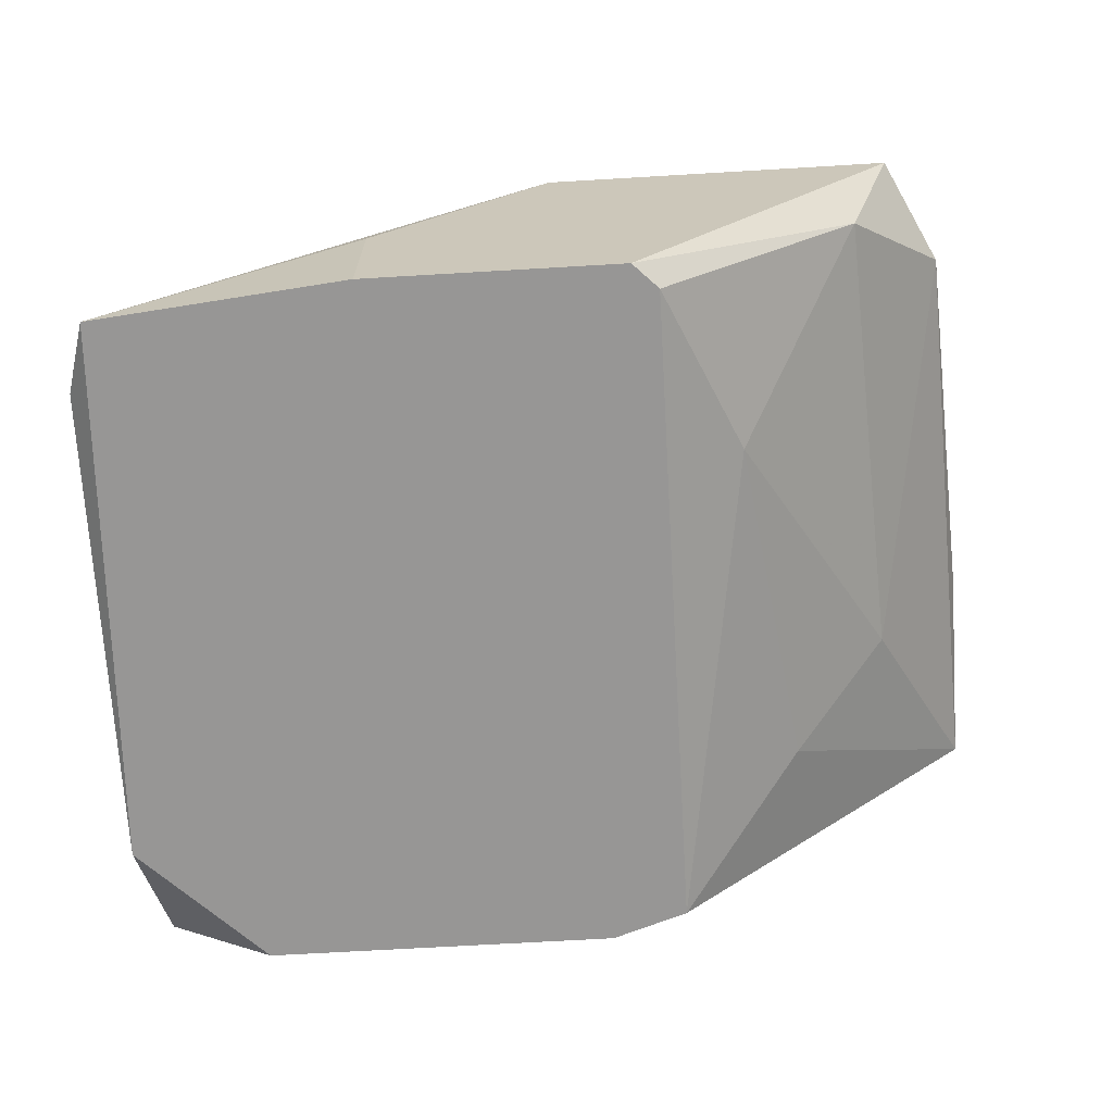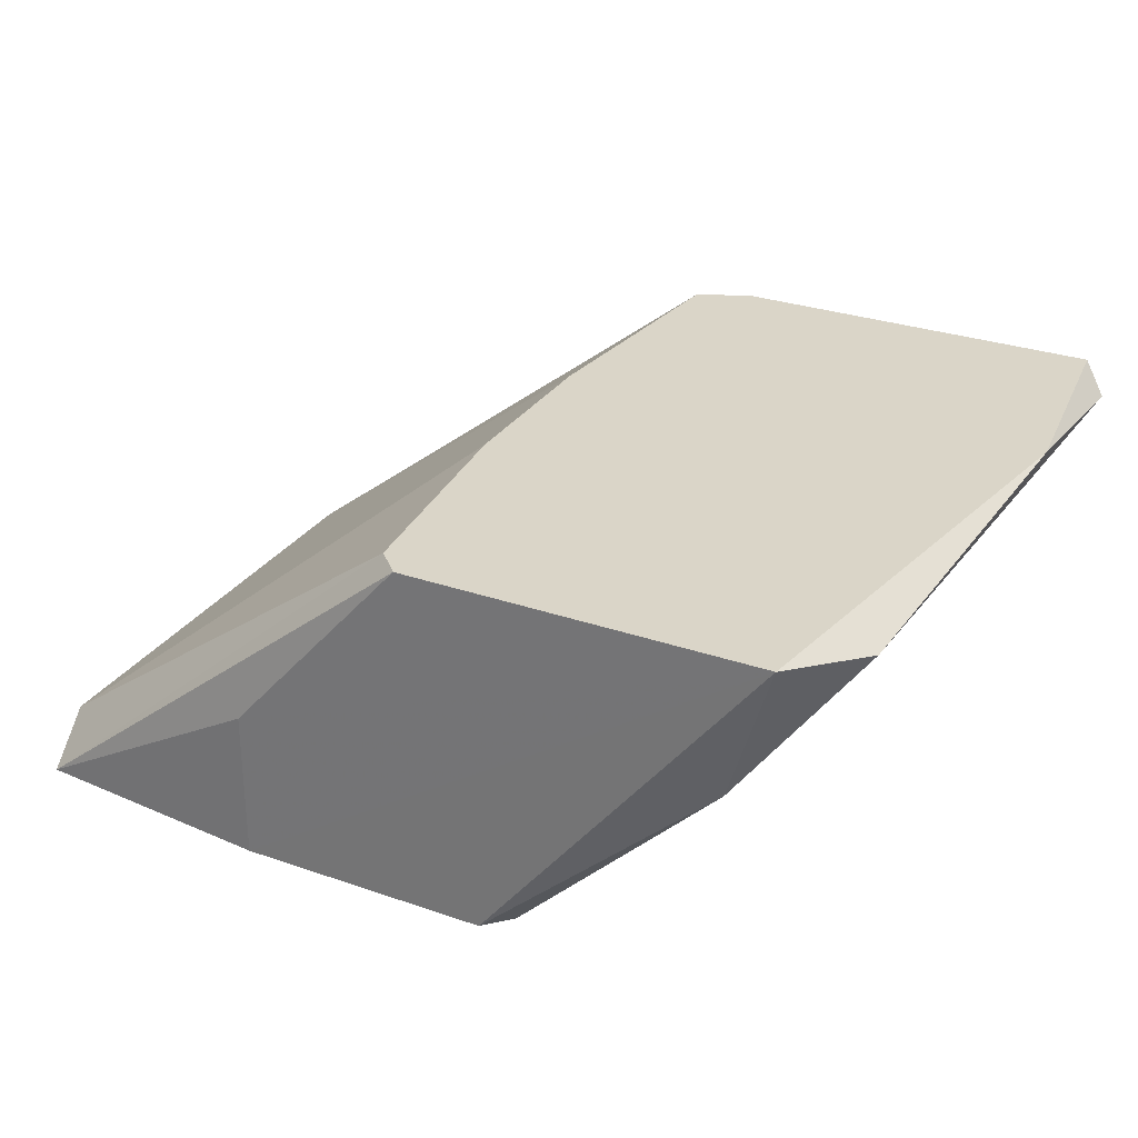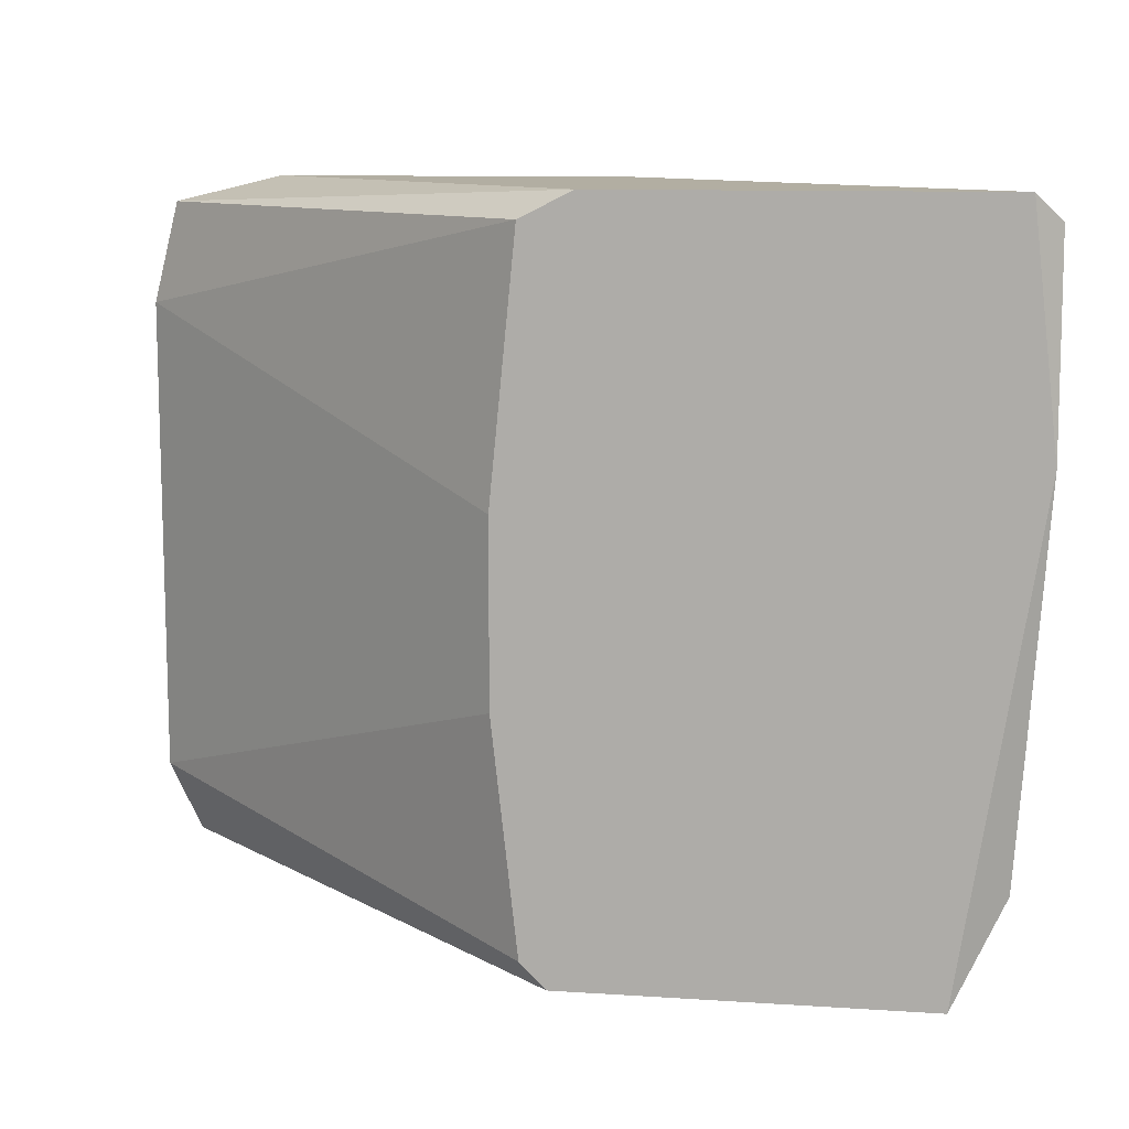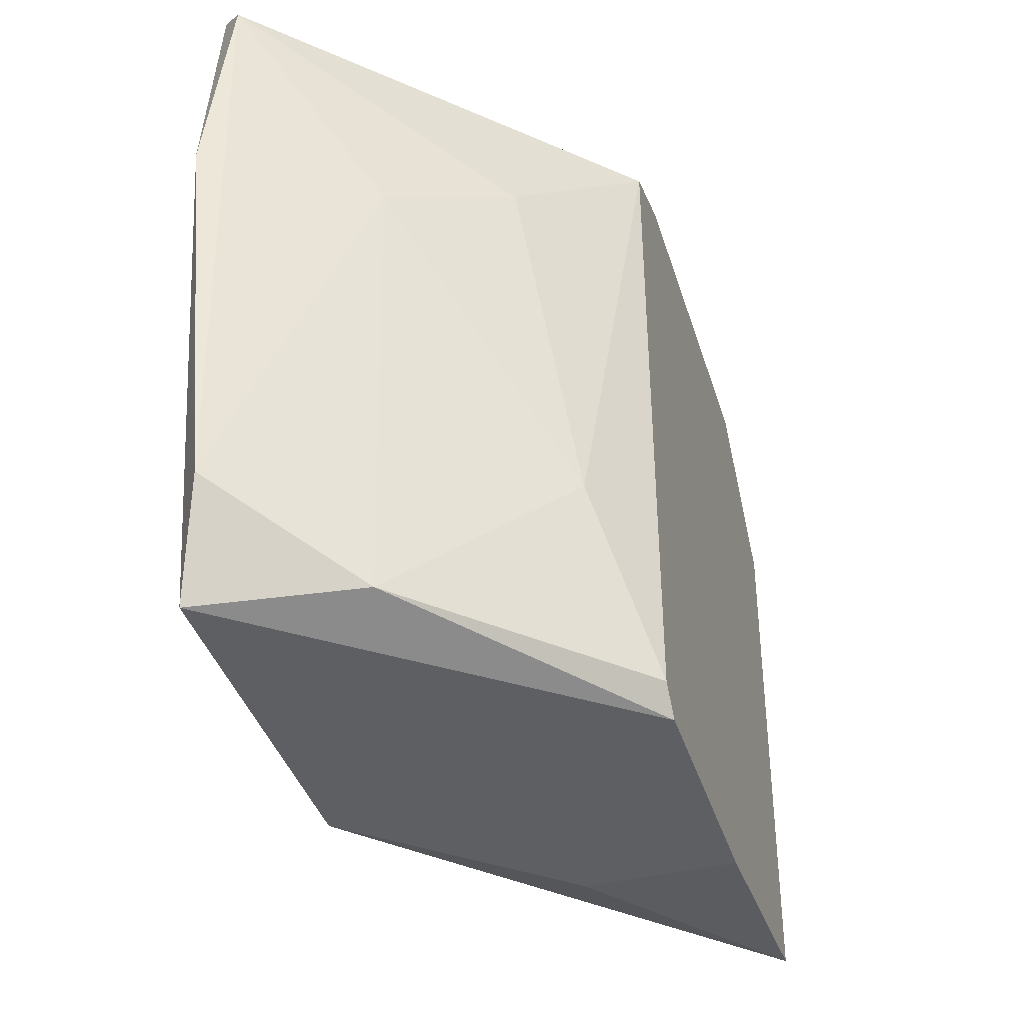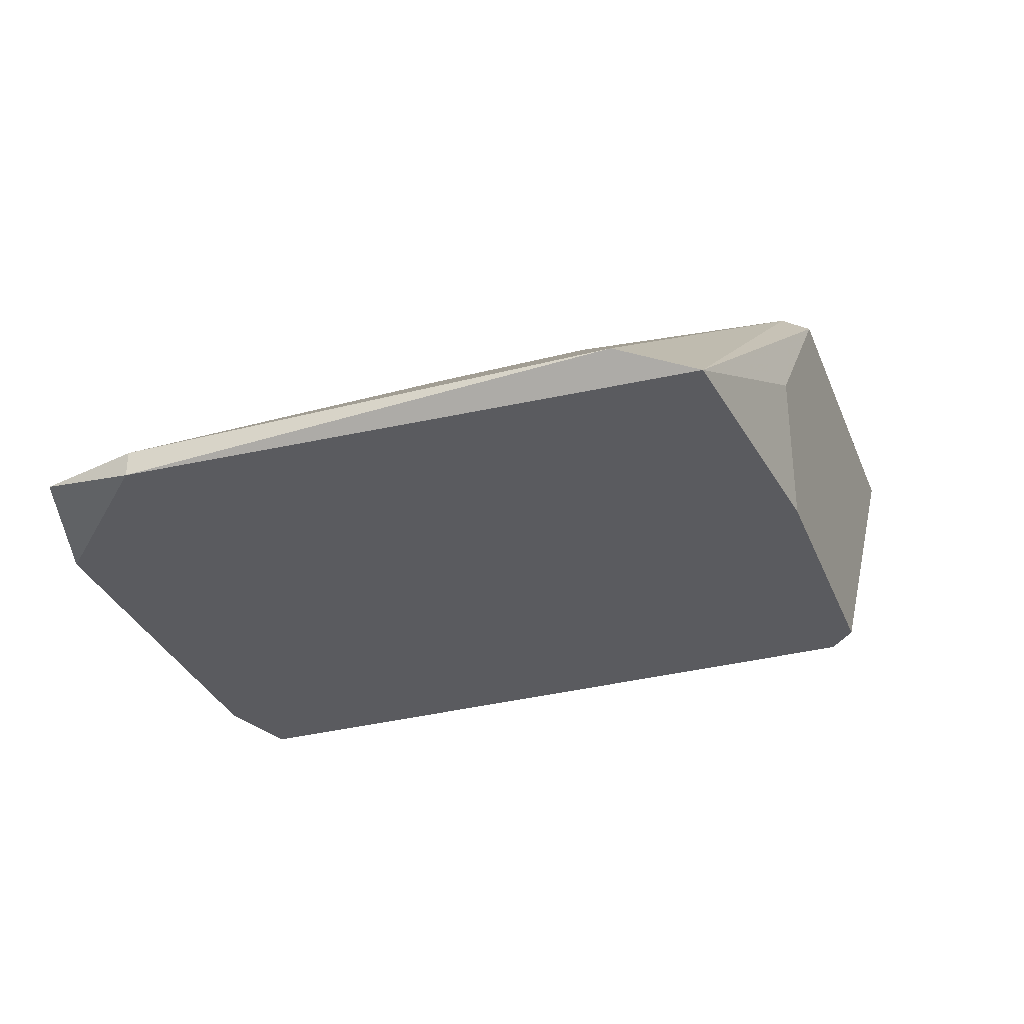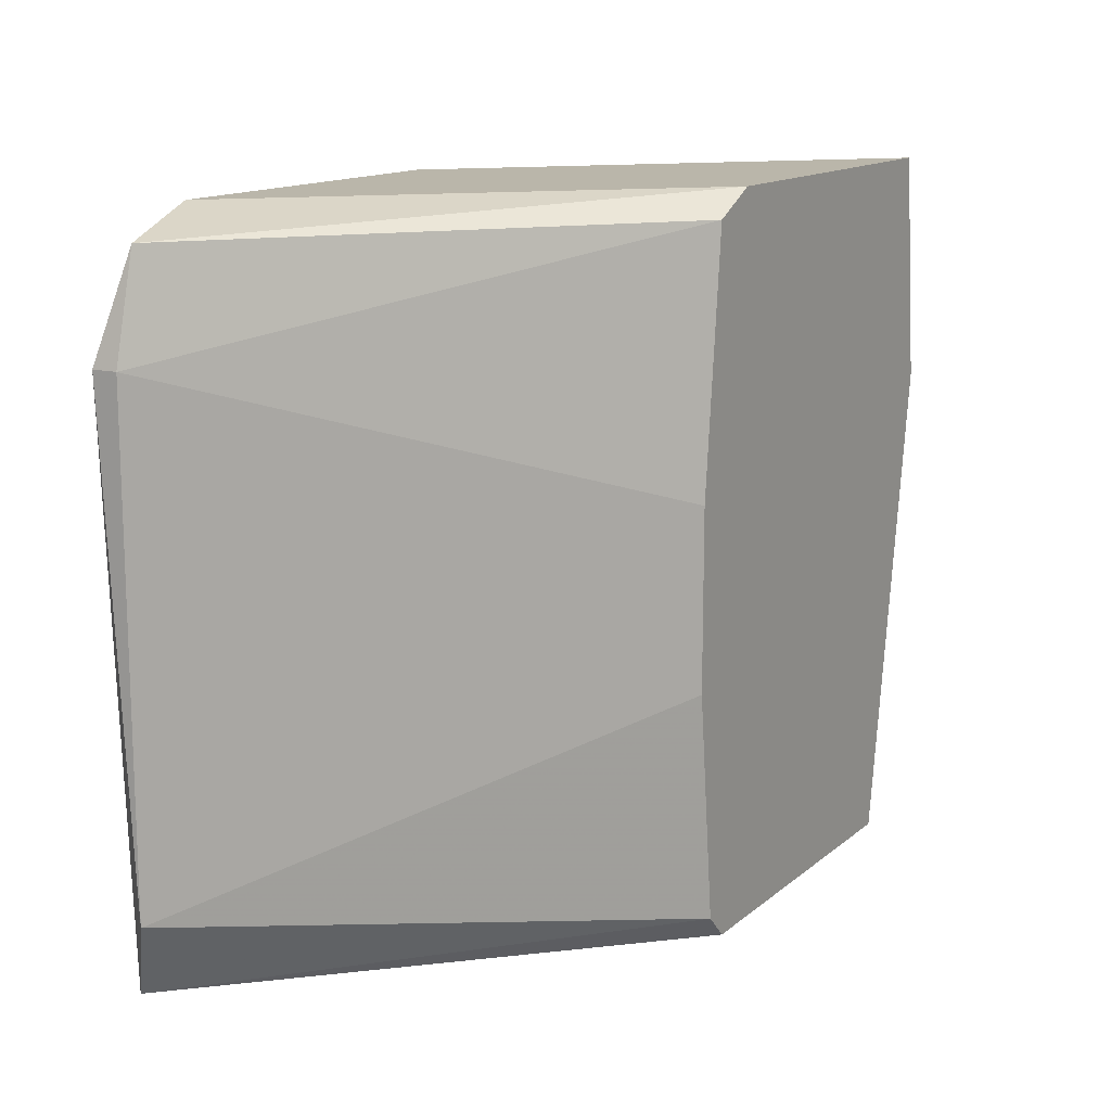
<metadata>
{"format":"obj","ext":"obj","renderer":"f3d","projection":"perspective","resolution":1024,"background":"white","views":[{"elev":-67.9,"azim":-176.6,"up":"+Y"},{"elev":29.3,"azim":-152.8,"up":"+Y"},{"elev":10.7,"azim":-170.7,"up":"+Z"},{"elev":-39.9,"azim":-73.2,"up":"+Z"},{"elev":-32.8,"azim":109.9,"up":"+Y"},{"elev":13.8,"azim":120.3,"up":"+Z"}]}
</metadata>
<code>
v -0.8235 0.2947 -0.1322
v -0.8235 0.2826 -0.1998
v -0.8235 0.2971 -0.1998
v -0.8814 0.3164 -0.154
v -0.8501 0.2826 -0.1347
v -0.8694 0.3019 -0.1974
v -0.838 0.3164 -0.1974
v -0.797 0.2826 -0.1443
v -0.838 0.3164 -0.1347
v -0.797 0.285 -0.1902
v -0.8814 0.314 -0.1347
v -0.8501 0.2826 -0.1974
v -0.8742 0.3164 -0.1998
v -0.7994 0.285 -0.1347
v -0.8718 0.3019 -0.154
v -0.879 0.3164 -0.1322
v -0.8356 0.3164 -0.1588
v -0.7994 0.2826 -0.1974
v -0.797 0.285 -0.1443
v -0.8428 0.2826 -0.1322
v -0.879 0.314 -0.1902
v -0.8573 0.2875 -0.1805
v -0.8428 0.3164 -0.1322
v -0.8477 0.2826 -0.1998
v -0.809 0.2826 -0.1323
v -0.8404 0.3164 -0.1998
v -0.8621 0.2923 -0.1467
v -0.8356 0.3164 -0.1757
f 17 10 28
f 5 2 8
f 2 5 12
f 3 2 13
f 9 4 16
f 11 5 16
f 4 11 16
f 2 3 18
f 8 2 18
f 10 8 18
f 7 10 18
f 8 10 19
f 14 8 19
f 9 14 19
f 17 9 19
f 10 17 19
f 5 8 20
f 1 16 20
f 16 5 20
f 11 4 21
f 4 13 21
f 13 6 21
f 15 11 21
f 6 15 21
f 12 5 22
f 6 12 22
f 15 6 22
f 14 9 23
f 16 1 23
f 9 16 23
f 2 12 24
f 12 6 24
f 13 2 24
f 6 13 24
f 8 14 25
f 20 8 25
f 1 20 25
f 23 1 25
f 14 23 25
f 4 9 26
f 9 7 26
f 3 13 26
f 13 4 26
f 18 3 26
f 7 18 26
f 5 11 27
f 11 15 27
f 22 5 27
f 15 22 27
f 7 9 28
f 10 7 28
f 9 17 28

</code>
